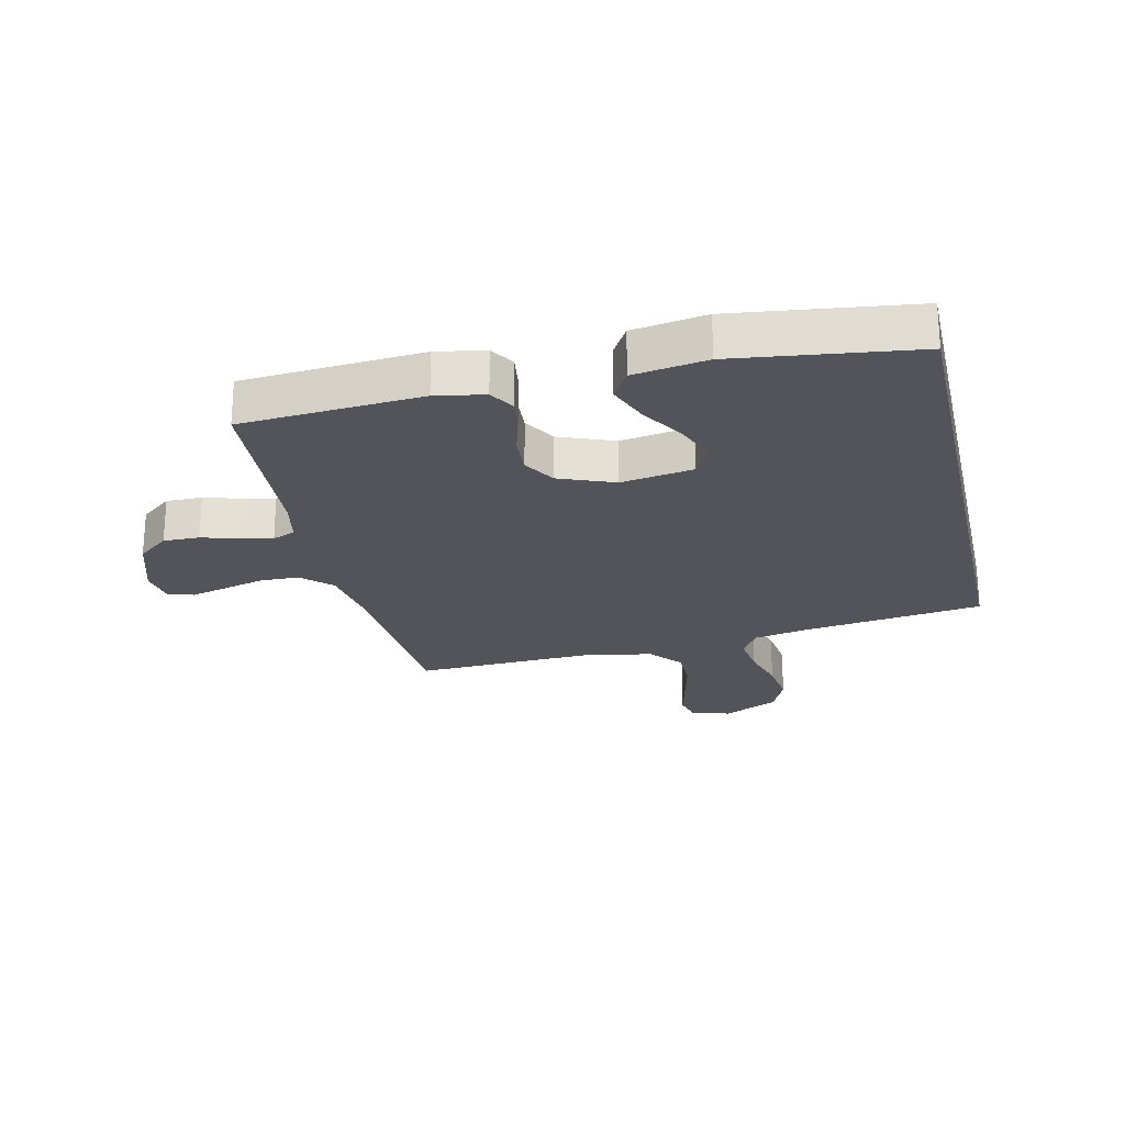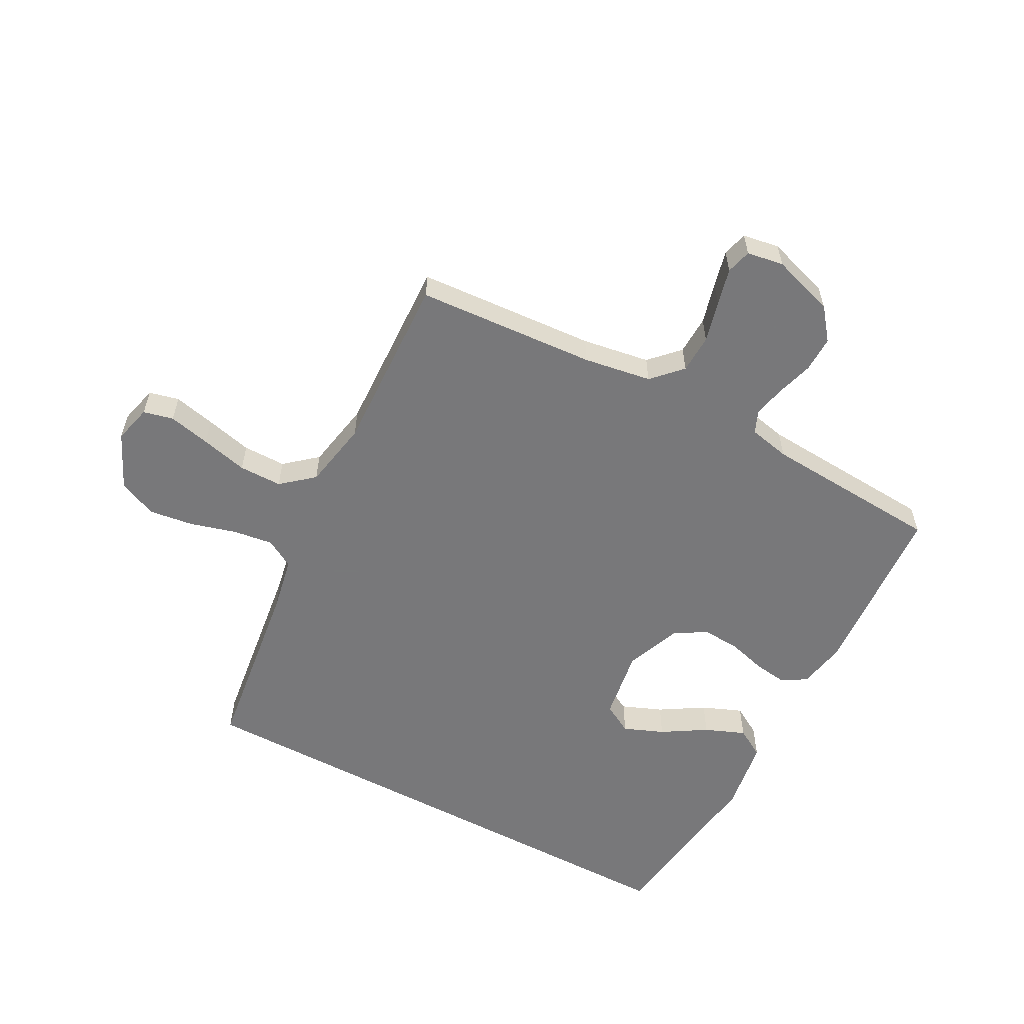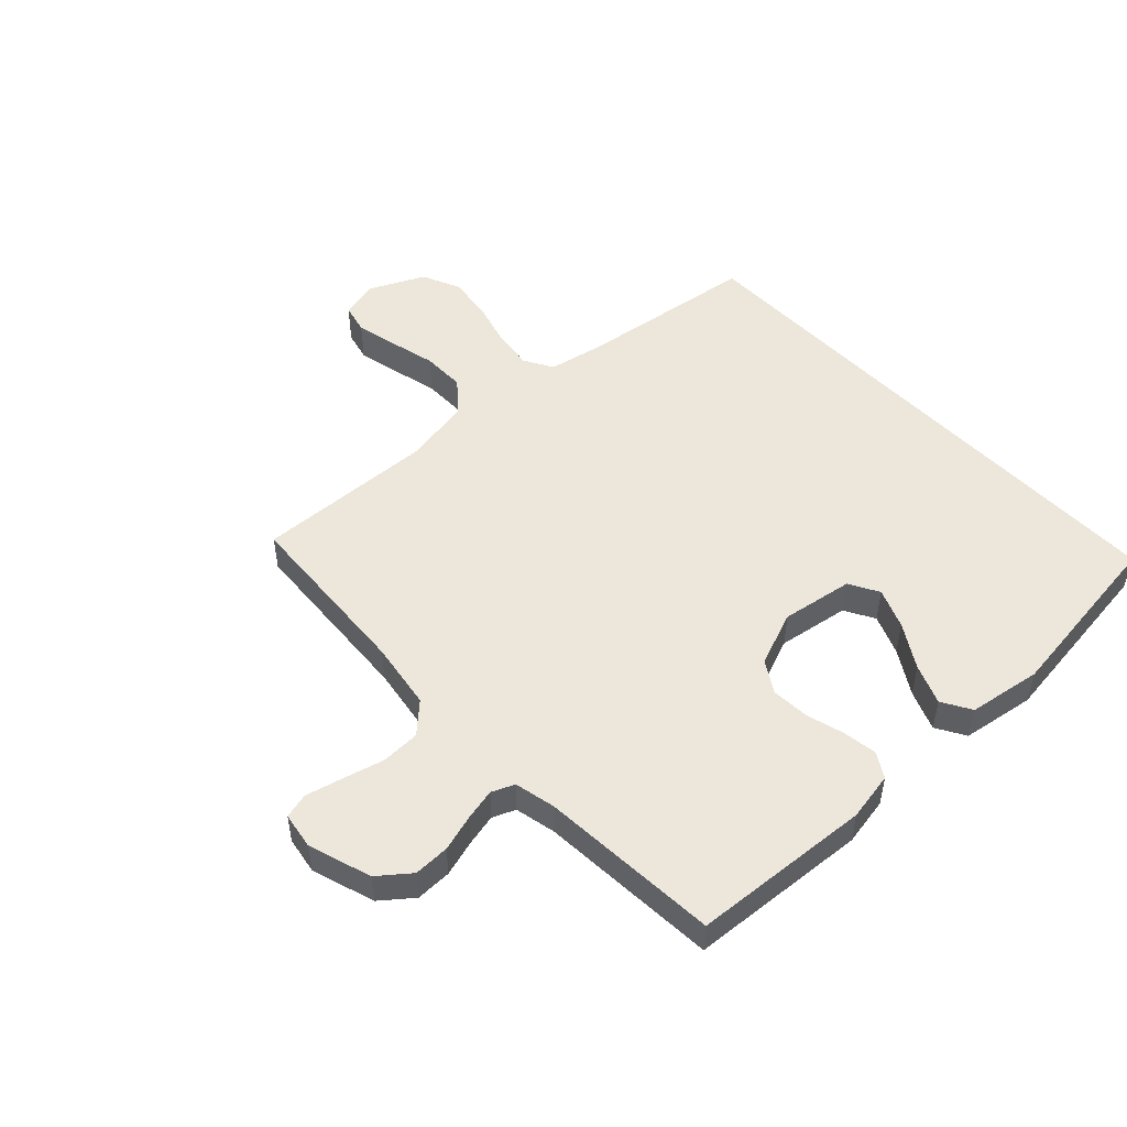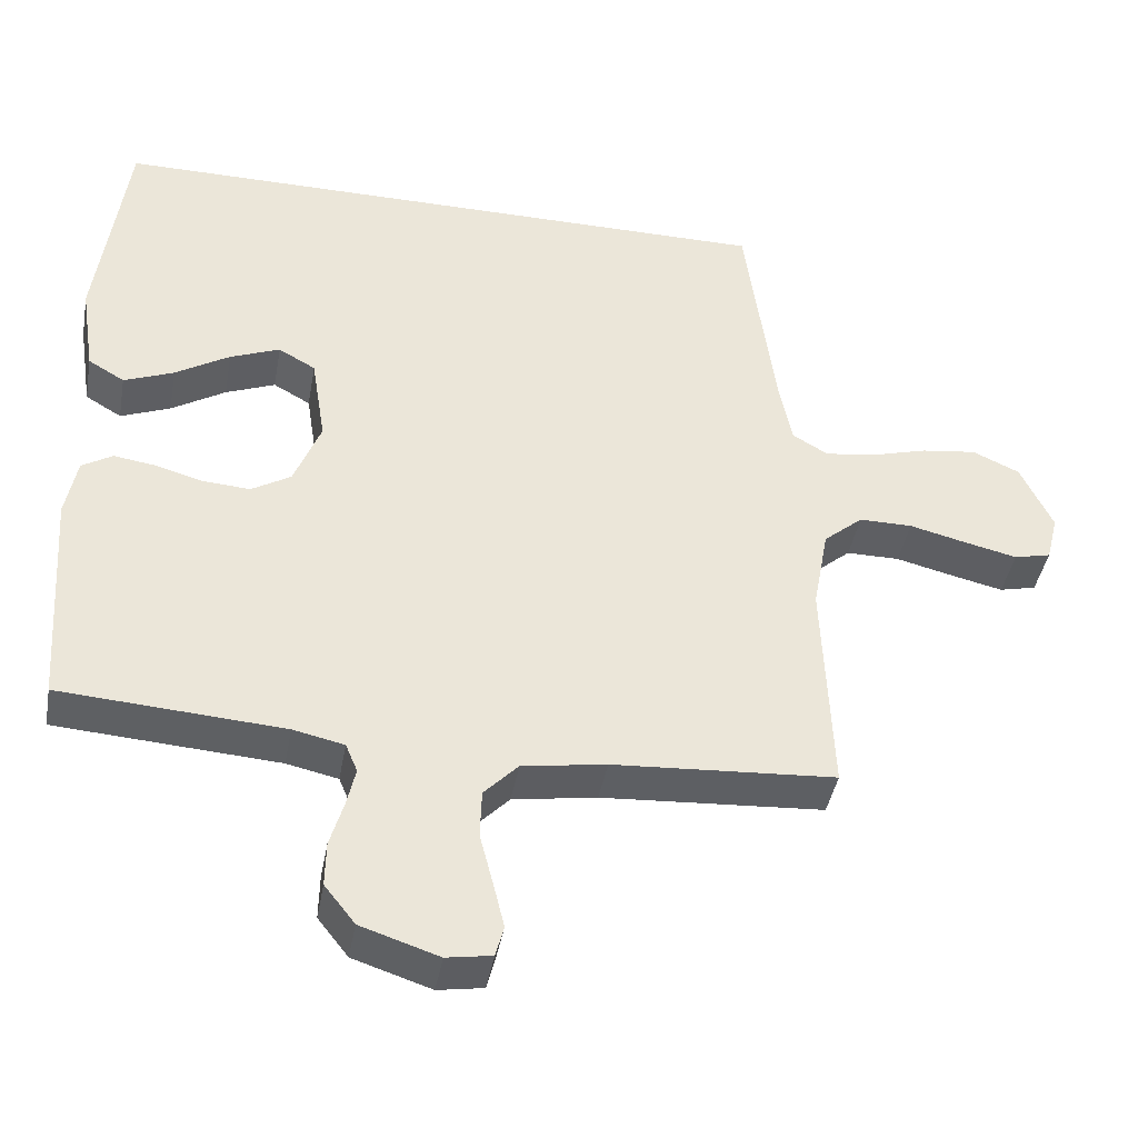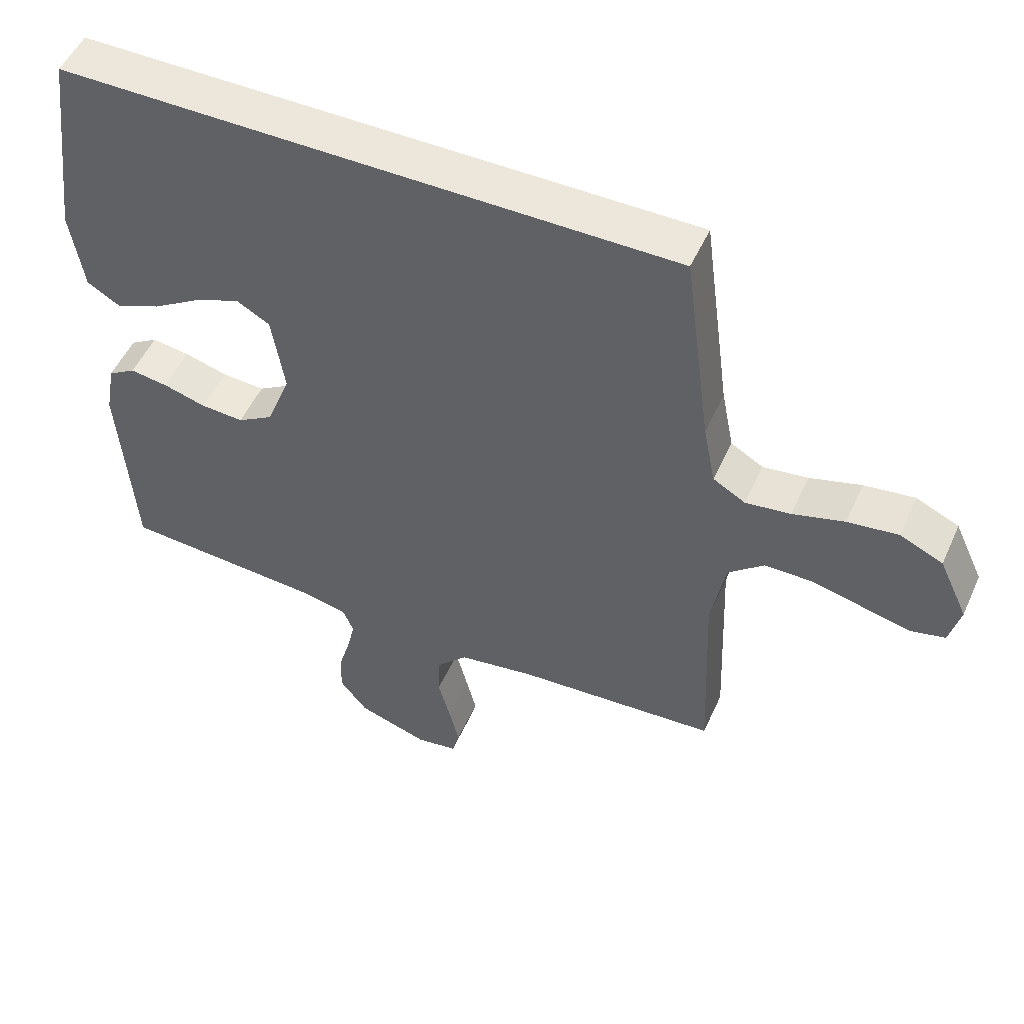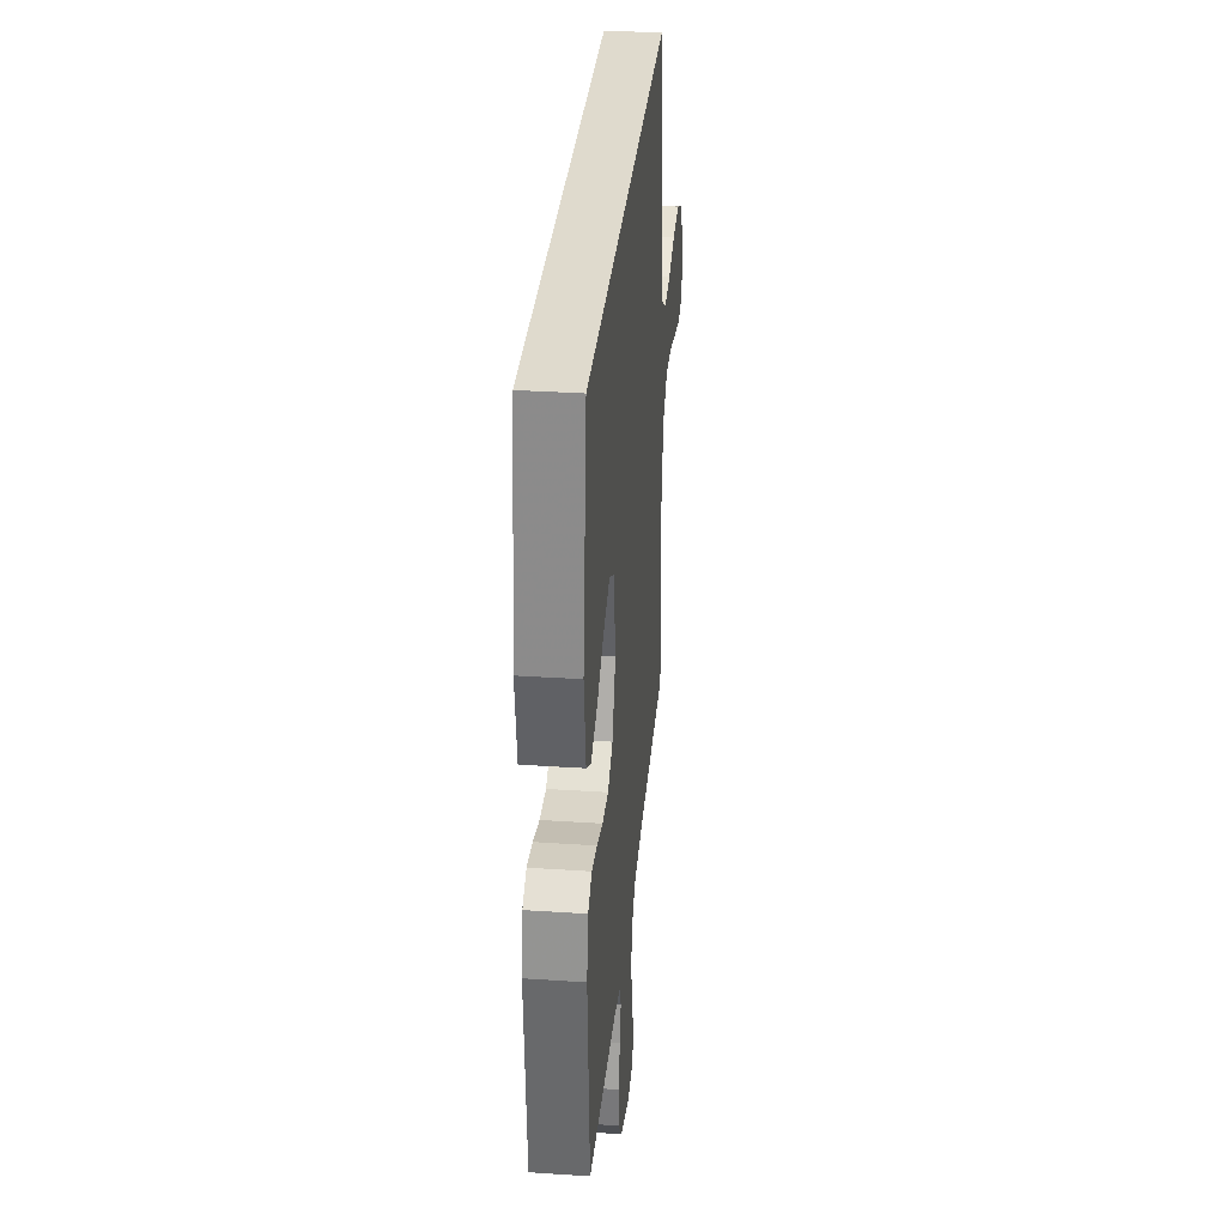
<metadata>
{"format":"obj","ext":"obj","renderer":"f3d","projection":"perspective","resolution":1024,"background":"white","views":[{"elev":-23.8,"azim":-77.1,"up":"+Y"},{"elev":-57.6,"azim":151.8,"up":"+Y"},{"elev":50.6,"azim":-133.2,"up":"+Y"},{"elev":-41.8,"azim":-10.2,"up":"+Z"},{"elev":51.4,"azim":23.9,"up":"+Z"},{"elev":32.7,"azim":-84.7,"up":"+Z"}]}
</metadata>
<code>
v -0.497 0.07 0.5
v 0.416 0.07 0.5
v 0.456 0.07 0.2
v 0.474 0.07 0.108
v 0.522 0.07 0.08
v 0.589 0.07 0.089
v 0.666 0.07 0.111
v 0.741 0.07 0.121
v 0.805 0.07 0.092
v 0.848 0.07 0
v 0.832 0.07 -0.064
v 0.782 0.07 -0.076
v 0.712 0.07 -0.06
v 0.634 0.07 -0.041
v 0.562 0.07 -0.041
v 0.509 0.07 -0.086
v 0.488 0.07 -0.2
v 0.5 0.07 -0.5
v 0.2 0.07 -0.52
v 0.087 0.07 -0.538
v 0.041 0.07 -0.586
v 0.039 0.07 -0.651
v 0.057 0.07 -0.72
v 0.072 0.07 -0.781
v 0.061 0.07 -0.823
v 0 0.07 -0.833
v -0.105 0.07 -0.799
v -0.146 0.07 -0.747
v -0.145 0.07 -0.687
v -0.127 0.07 -0.626
v -0.115 0.07 -0.573
v -0.131 0.07 -0.535
v -0.2 0.07 -0.52
v -0.5 0.07 -0.5
v -0.521 0.07 -0.2
v -0.506 0.07 -0.119
v -0.465 0.07 -0.094
v -0.409 0.07 -0.102
v -0.345 0.07 -0.12
v -0.281 0.07 -0.124
v -0.228 0.07 -0.092
v -0.192 0.07 0
v -0.211 0.07 0.12
v -0.261 0.07 0.148
v -0.328 0.07 0.121
v -0.401 0.07 0.076
v -0.468 0.07 0.049
v -0.517 0.07 0.078
v -0.536 0.07 0.2
v -0.497 0 0.5
v 0.416 0 0.5
v 0.456 0 0.2
v 0.474 0 0.108
v 0.522 0 0.08
v 0.589 0 0.089
v 0.666 0 0.111
v 0.741 0 0.121
v 0.805 0 0.092
v 0.848 0 0
v 0.832 0 -0.064
v 0.782 0 -0.076
v 0.712 0 -0.06
v 0.634 0 -0.041
v 0.562 0 -0.041
v 0.509 0 -0.086
v 0.488 0 -0.2
v 0.5 0 -0.5
v 0.2 0 -0.52
v 0.087 0 -0.538
v 0.041 0 -0.586
v 0.039 0 -0.651
v 0.057 0 -0.72
v 0.072 0 -0.781
v 0.061 0 -0.823
v 0 0 -0.833
v -0.105 0 -0.799
v -0.146 0 -0.747
v -0.145 0 -0.687
v -0.127 0 -0.626
v -0.115 0 -0.573
v -0.131 0 -0.535
v -0.2 0 -0.52
v -0.5 0 -0.5
v -0.521 0 -0.2
v -0.506 0 -0.119
v -0.465 0 -0.094
v -0.409 0 -0.102
v -0.345 0 -0.12
v -0.281 0 -0.124
v -0.228 0 -0.092
v -0.192 0 0
v -0.211 0 0.12
v -0.261 0 0.148
v -0.328 0 0.121
v -0.401 0 0.076
v -0.468 0 0.049
v -0.517 0 0.078
v -0.536 0 0.2
f 48 49 1
f 47 48 1
f 46 47 1
f 45 46 1
f 44 45 1 2
f 43 44 2 3
f 42 43 3 4
f 41 42 4 5
f 40 41 5 6
f 37 38 39
f 36 37 39
f 35 36 39
f 34 35 39
f 33 34 39
f 32 33 39 40
f 31 32 40 6
f 28 29 30
f 27 28 30
f 26 27 30
f 25 26 30
f 24 25 30
f 23 24 30
f 22 23 30
f 21 22 30 31
f 31 6 7
f 21 31 7
f 20 21 7
f 17 18 19
f 16 17 19 20
f 12 13 14
f 11 12 14
f 10 11 14
f 9 10 14
f 8 9 14
f 7 8 14
f 7 14 15
f 16 20 7
f 7 15 16
f 50 98 97
f 50 97 96
f 50 96 95
f 50 95 94
f 51 50 94 93
f 52 51 93 92
f 53 52 92 91
f 54 53 91 90
f 55 54 90 89
f 88 87 86
f 88 86 85
f 88 85 84
f 88 84 83
f 88 83 82
f 89 88 82 81
f 55 89 81 80
f 79 78 77
f 79 77 76
f 79 76 75
f 79 75 74
f 79 74 73
f 79 73 72
f 79 72 71
f 80 79 71 70
f 56 55 80
f 56 80 70
f 56 70 69
f 68 67 66
f 69 68 66 65
f 63 62 61
f 63 61 60
f 63 60 59
f 63 59 58
f 63 58 57
f 63 57 56
f 64 63 56
f 56 69 65
f 65 64 56
f 1 50 51 2
f 2 51 52 3
f 3 52 53 4
f 4 53 54 5
f 5 54 55 6
f 6 55 56 7
f 7 56 57 8
f 8 57 58 9
f 9 58 59 10
f 10 59 60 11
f 11 60 61 12
f 12 61 62 13
f 13 62 63 14
f 14 63 64 15
f 15 64 65 16
f 16 65 66 17
f 17 66 67 18
f 18 67 68 19
f 19 68 69 20
f 20 69 70 21
f 21 70 71 22
f 22 71 72 23
f 23 72 73 24
f 24 73 74 25
f 25 74 75 26
f 26 75 76 27
f 27 76 77 28
f 28 77 78 29
f 29 78 79 30
f 30 79 80 31
f 31 80 81 32
f 32 81 82 33
f 33 82 83 34
f 34 83 84 35
f 35 84 85 36
f 36 85 86 37
f 37 86 87 38
f 38 87 88 39
f 39 88 89 40
f 40 89 90 41
f 41 90 91 42
f 42 91 92 43
f 43 92 93 44
f 44 93 94 45
f 45 94 95 46
f 46 95 96 47
f 47 96 97 48
f 48 97 98 49
f 49 98 50 1

</code>
